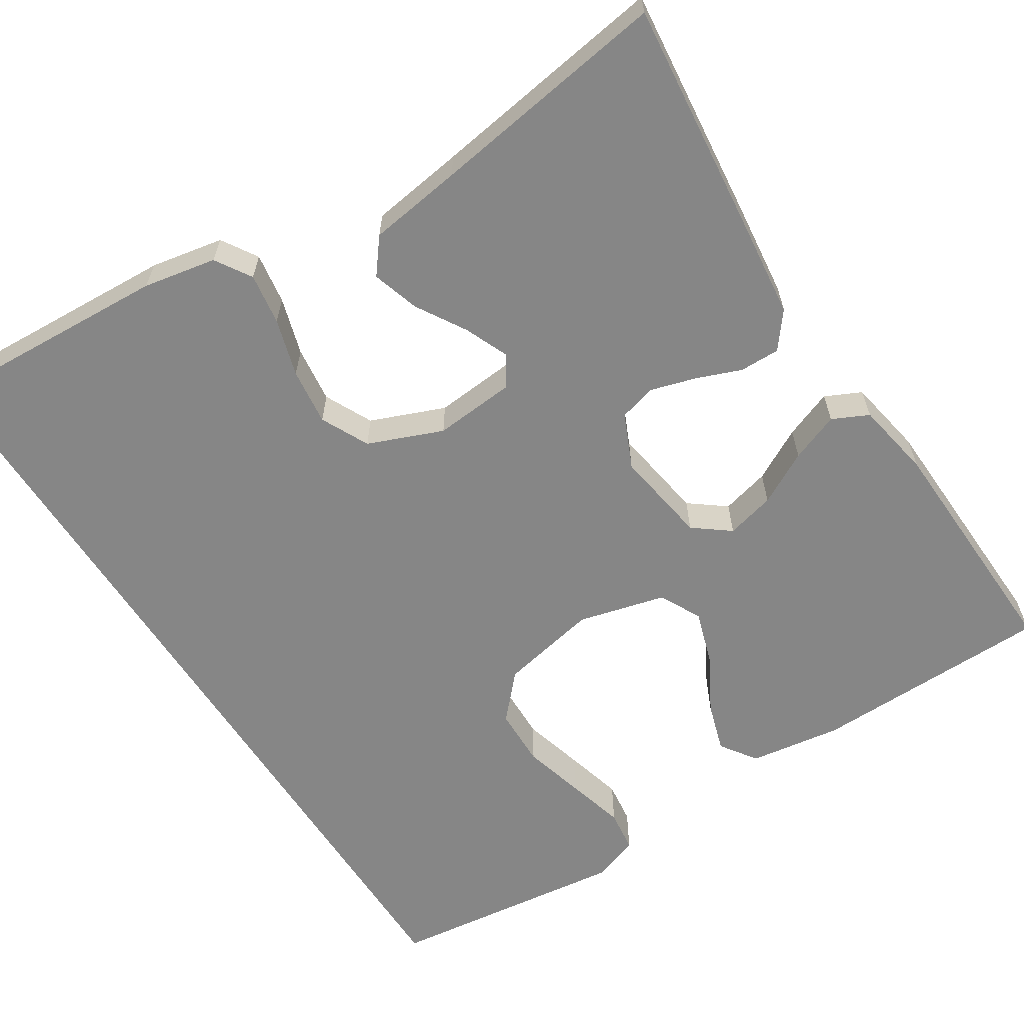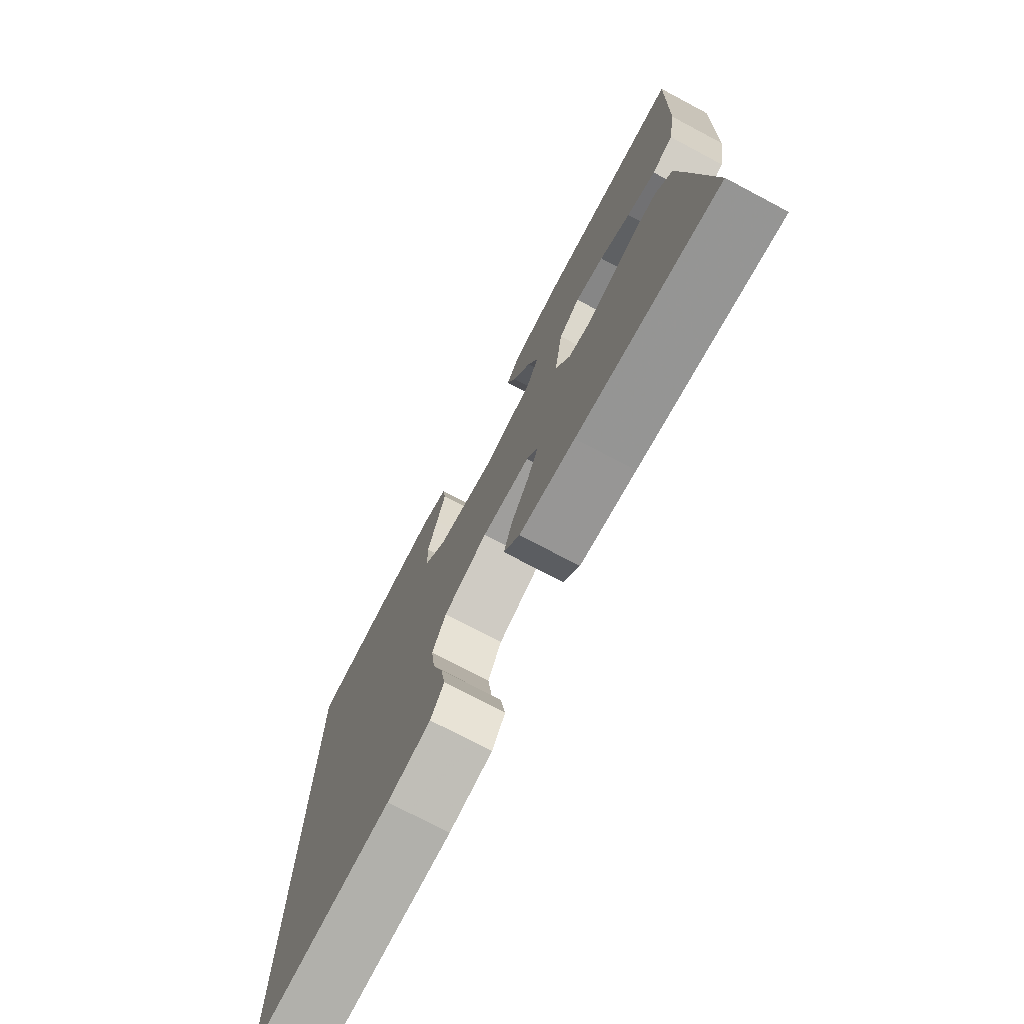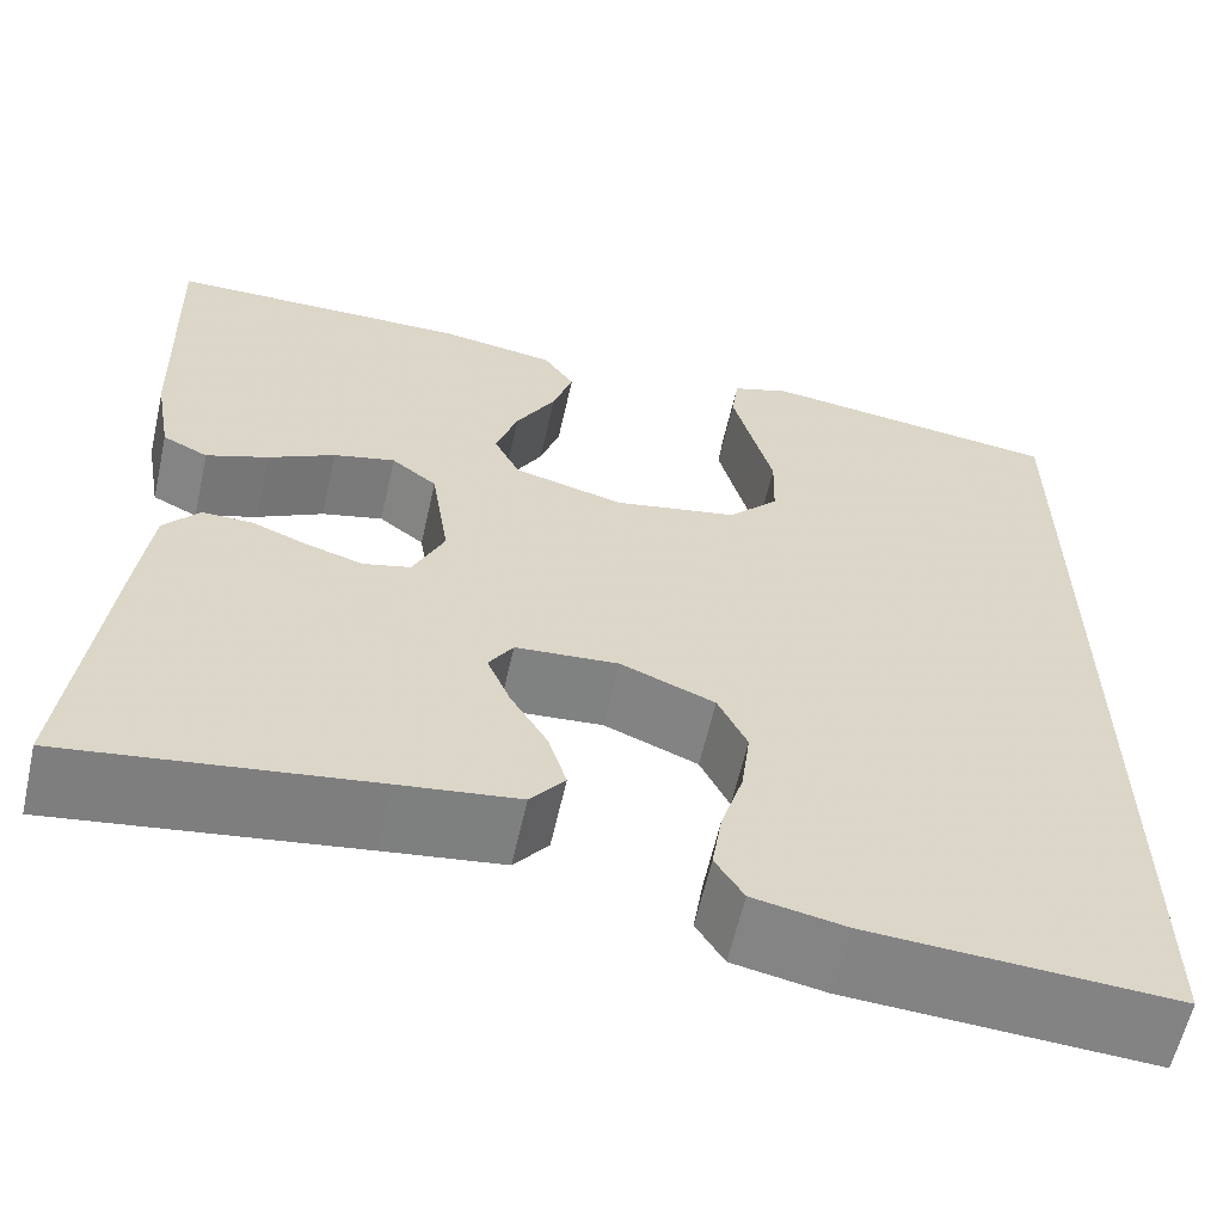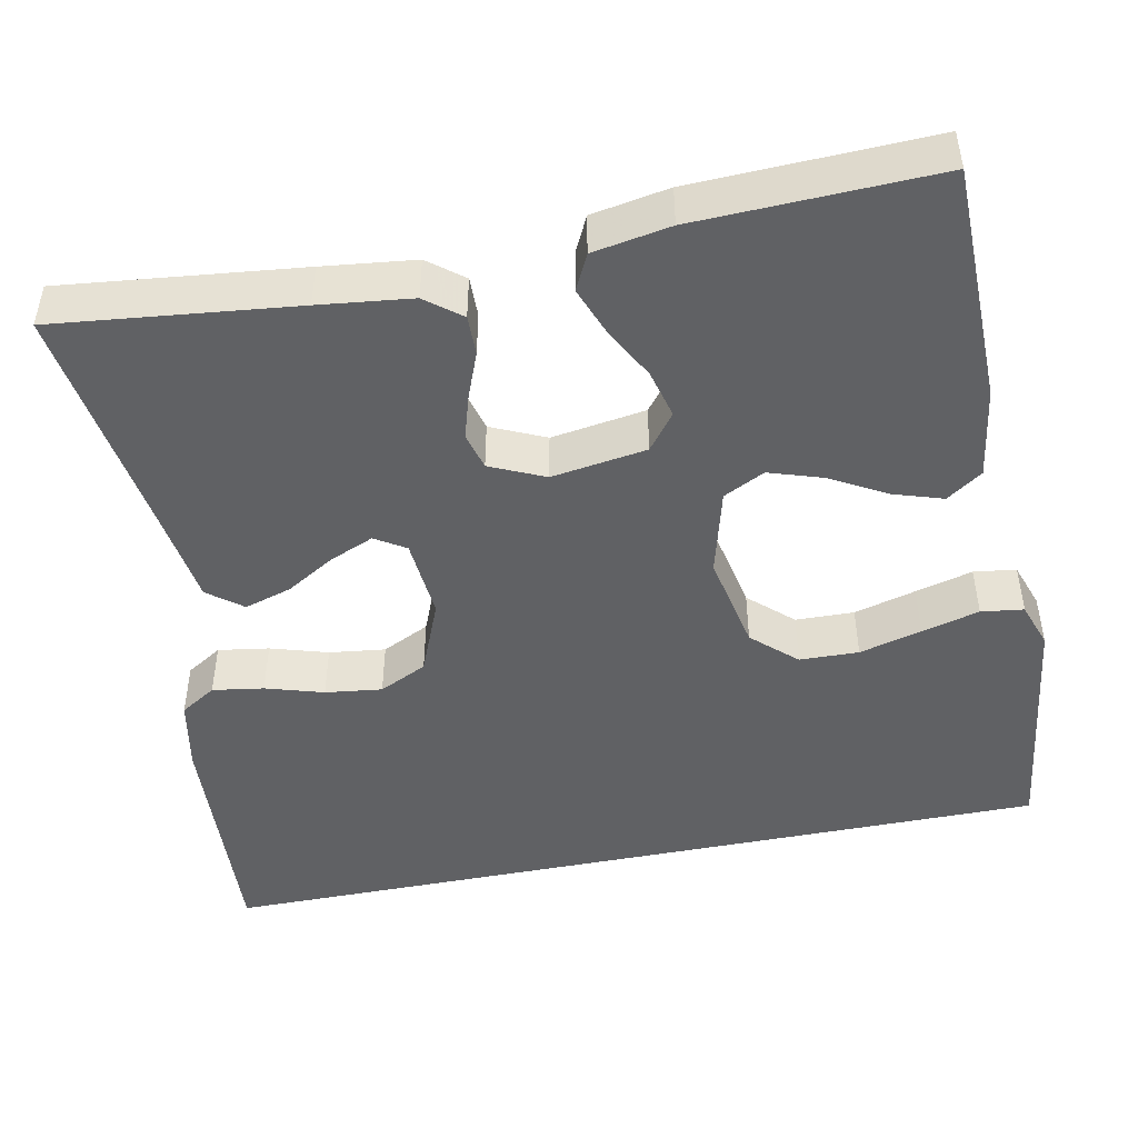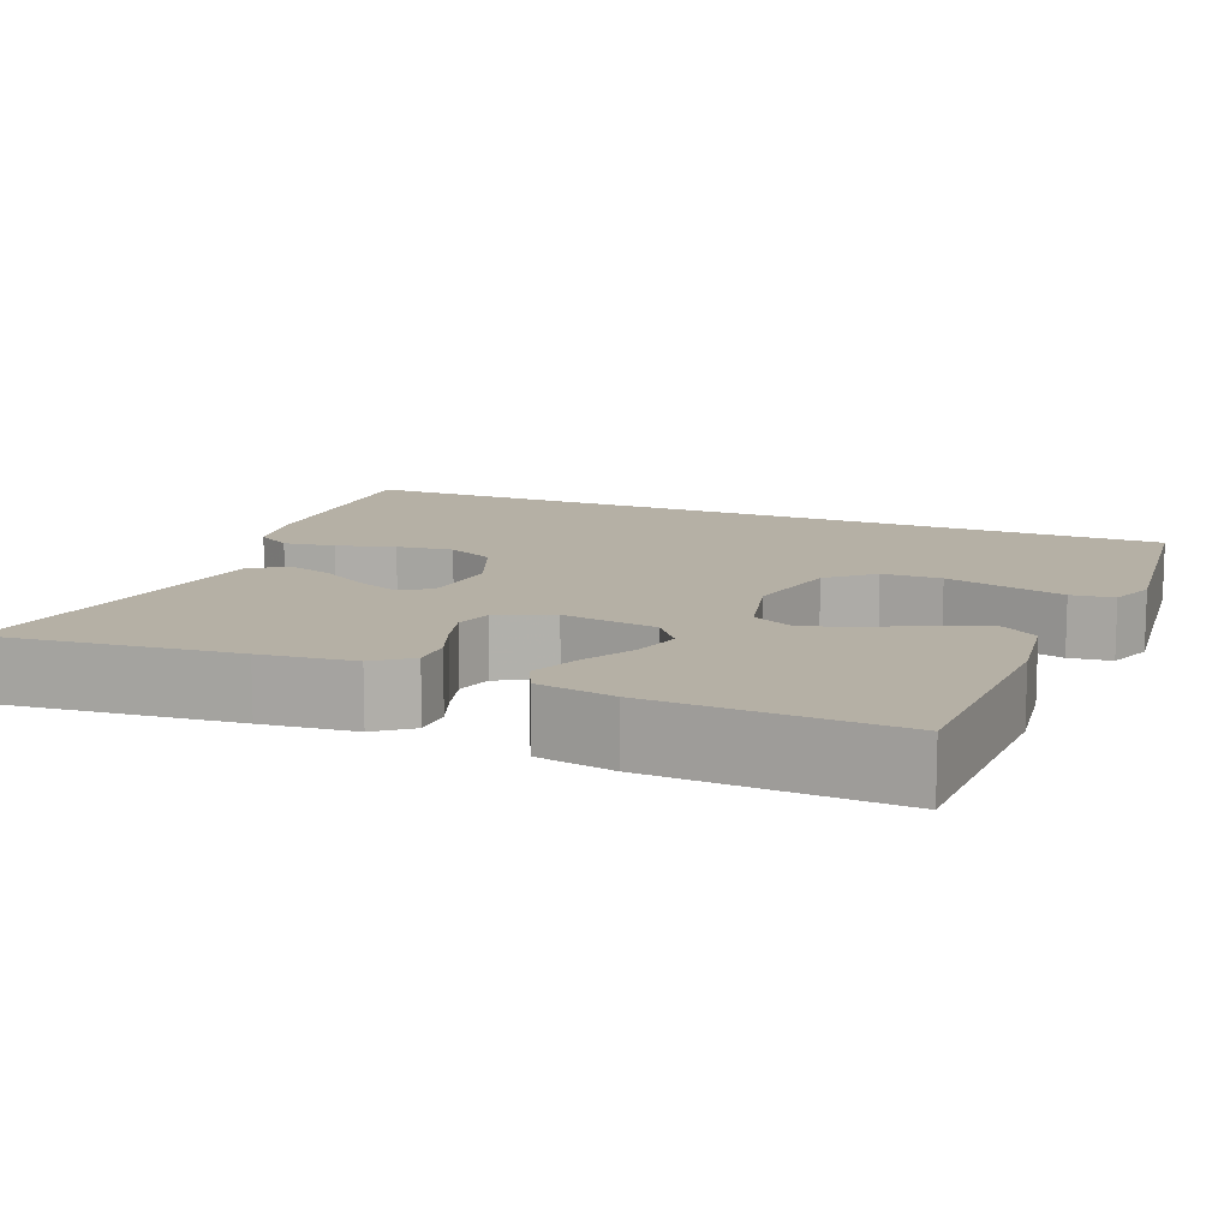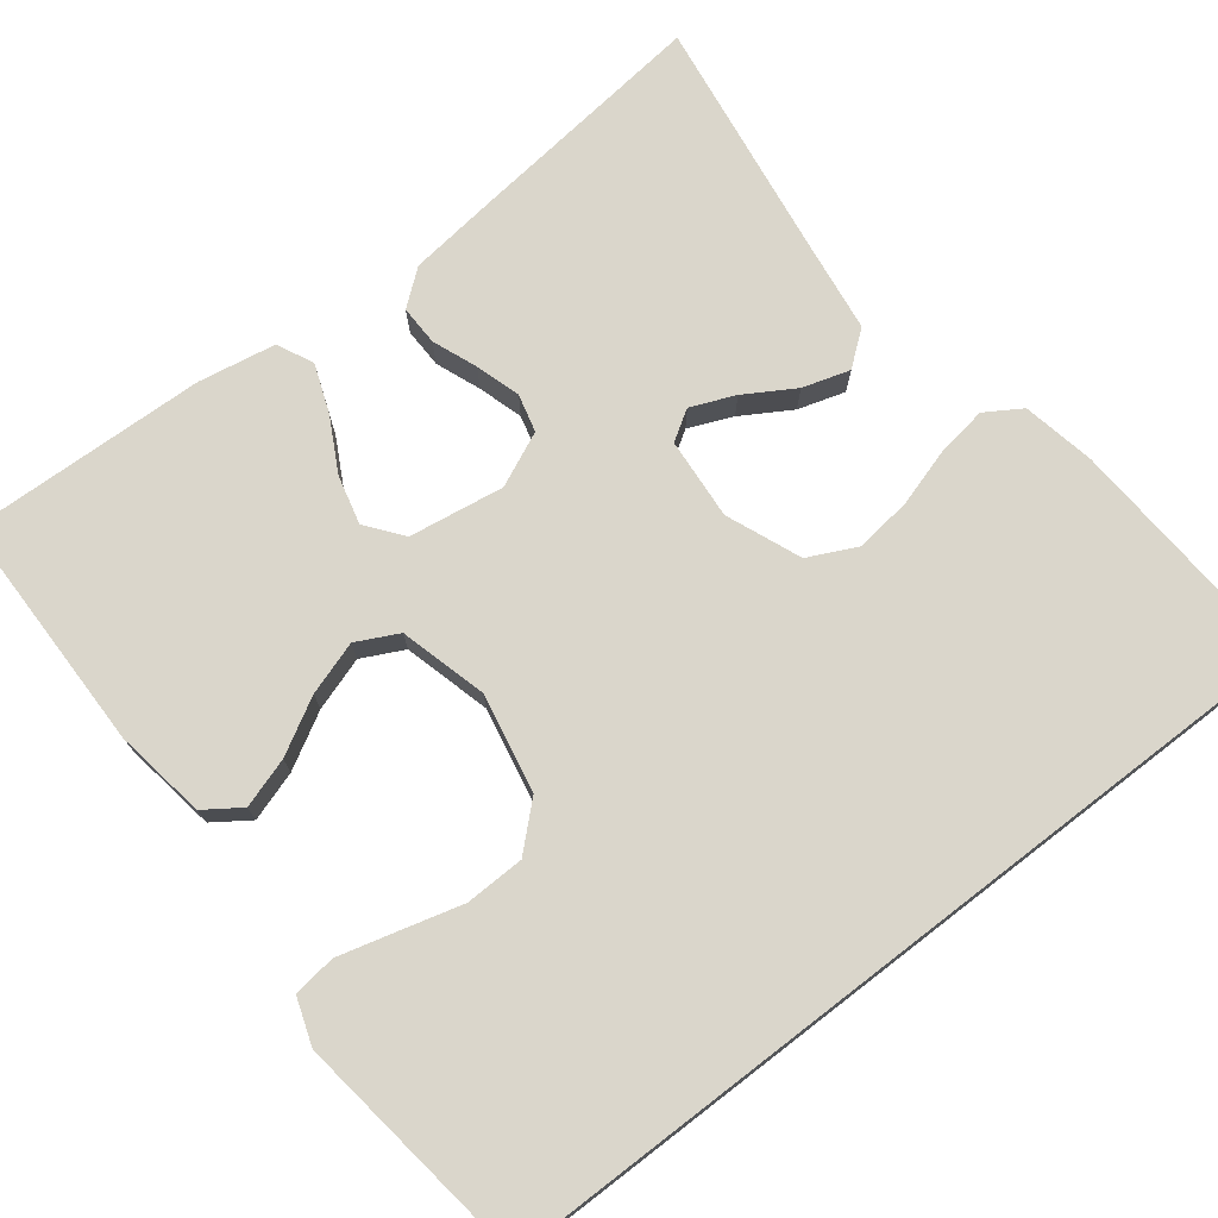
<metadata>
{"format":"obj","ext":"obj","renderer":"f3d","projection":"perspective","resolution":1024,"background":"white","views":[{"elev":-62.2,"azim":-147.1,"up":"+Y"},{"elev":-75.2,"azim":-117.9,"up":"+Z"},{"elev":-60.9,"azim":-12.7,"up":"+Z"},{"elev":-46.9,"azim":-78.5,"up":"+Y"},{"elev":11.7,"azim":-67.0,"up":"+Y"},{"elev":74.0,"azim":52.4,"up":"+Y"}]}
</metadata>
<code>
v -0.5 0.07 -0.5
v -0.466 0.07 -0.2
v -0.452 0.07 -0.084
v -0.417 0.07 -0.04
v -0.367 0.07 -0.041
v -0.311 0.07 -0.063
v -0.255 0.07 -0.08
v -0.208 0.07 -0.068
v -0.177 0.07 0
v -0.195 0.07 0.119
v -0.24 0.07 0.154
v -0.301 0.07 0.139
v -0.367 0.07 0.104
v -0.428 0.07 0.081
v -0.473 0.07 0.103
v -0.49 0.07 0.2
v -0.5 0.07 0.5
v -0.2 0.07 0.503
v -0.085 0.07 0.485
v -0.054 0.07 0.44
v -0.074 0.07 0.378
v -0.113 0.07 0.309
v -0.135 0.07 0.242
v -0.109 0.07 0.19
v 0 0.07 0.161
v 0.123 0.07 0.185
v 0.173 0.07 0.239
v 0.175 0.07 0.313
v 0.154 0.07 0.391
v 0.135 0.07 0.463
v 0.142 0.07 0.516
v 0.2 0.07 0.536
v 0.5 0.07 0.496
v 0.5 0.07 -0.562
v 0.2 0.07 -0.544
v 0.109 0.07 -0.526
v 0.081 0.07 -0.481
v 0.091 0.07 -0.417
v 0.113 0.07 -0.345
v 0.122 0.07 -0.274
v 0.093 0.07 -0.214
v 0 0.07 -0.176
v -0.102 0.07 -0.184
v -0.126 0.07 -0.222
v -0.103 0.07 -0.277
v -0.066 0.07 -0.339
v -0.048 0.07 -0.398
v -0.082 0.07 -0.441
v -0.2 0.07 -0.457
v -0.5 0 -0.5
v -0.466 0 -0.2
v -0.452 0 -0.084
v -0.417 0 -0.04
v -0.367 0 -0.041
v -0.311 0 -0.063
v -0.255 0 -0.08
v -0.208 0 -0.068
v -0.177 0 0
v -0.195 0 0.119
v -0.24 0 0.154
v -0.301 0 0.139
v -0.367 0 0.104
v -0.428 0 0.081
v -0.473 0 0.103
v -0.49 0 0.2
v -0.5 0 0.5
v -0.2 0 0.503
v -0.085 0 0.485
v -0.054 0 0.44
v -0.074 0 0.378
v -0.113 0 0.309
v -0.135 0 0.242
v -0.109 0 0.19
v 0 0 0.161
v 0.123 0 0.185
v 0.173 0 0.239
v 0.175 0 0.313
v 0.154 0 0.391
v 0.135 0 0.463
v 0.142 0 0.516
v 0.2 0 0.536
v 0.5 0 0.496
v 0.5 0 -0.562
v 0.2 0 -0.544
v 0.109 0 -0.526
v 0.081 0 -0.481
v 0.091 0 -0.417
v 0.113 0 -0.345
v 0.122 0 -0.274
v 0.093 0 -0.214
v 0 0 -0.176
v -0.102 0 -0.184
v -0.126 0 -0.222
v -0.103 0 -0.277
v -0.066 0 -0.339
v -0.048 0 -0.398
v -0.082 0 -0.441
v -0.2 0 -0.457
f 46 47 48 49
f 45 46 49 1
f 44 45 1 2
f 43 44 2 3
f 42 43 3 4
f 36 37 38 39
f 36 39 40
f 35 36 40
f 34 35 40
f 33 34 40 41
f 28 29 30 31
f 28 31 32 33
f 19 20 21 22
f 19 22 23
f 18 19 23
f 17 18 23
f 16 17 23 24
f 12 13 14 15
f 11 12 15 16
f 4 5 6
f 42 4 6 7
f 33 41 42
f 27 28 33
f 26 27 33 42
f 25 26 42
f 11 16 24 25
f 10 11 25
f 9 10 25 42
f 8 9 42
f 7 8 42
f 98 97 96 95
f 50 98 95 94
f 51 50 94 93
f 52 51 93 92
f 53 52 92 91
f 88 87 86 85
f 89 88 85
f 89 85 84
f 89 84 83
f 90 89 83 82
f 80 79 78 77
f 82 81 80 77
f 71 70 69 68
f 72 71 68
f 72 68 67
f 72 67 66
f 73 72 66 65
f 64 63 62 61
f 65 64 61 60
f 55 54 53
f 56 55 53 91
f 91 90 82
f 82 77 76
f 91 82 76 75
f 91 75 74
f 74 73 65 60
f 74 60 59
f 91 74 59 58
f 91 58 57
f 91 57 56
f 1 50 51 2
f 2 51 52 3
f 3 52 53 4
f 4 53 54 5
f 5 54 55 6
f 6 55 56 7
f 7 56 57 8
f 8 57 58 9
f 9 58 59 10
f 10 59 60 11
f 11 60 61 12
f 12 61 62 13
f 13 62 63 14
f 14 63 64 15
f 15 64 65 16
f 16 65 66 17
f 17 66 67 18
f 18 67 68 19
f 19 68 69 20
f 20 69 70 21
f 21 70 71 22
f 22 71 72 23
f 23 72 73 24
f 24 73 74 25
f 25 74 75 26
f 26 75 76 27
f 27 76 77 28
f 28 77 78 29
f 29 78 79 30
f 30 79 80 31
f 31 80 81 32
f 32 81 82 33
f 33 82 83 34
f 34 83 84 35
f 35 84 85 36
f 36 85 86 37
f 37 86 87 38
f 38 87 88 39
f 39 88 89 40
f 40 89 90 41
f 41 90 91 42
f 42 91 92 43
f 43 92 93 44
f 44 93 94 45
f 45 94 95 46
f 46 95 96 47
f 47 96 97 48
f 48 97 98 49
f 49 98 50 1

</code>
